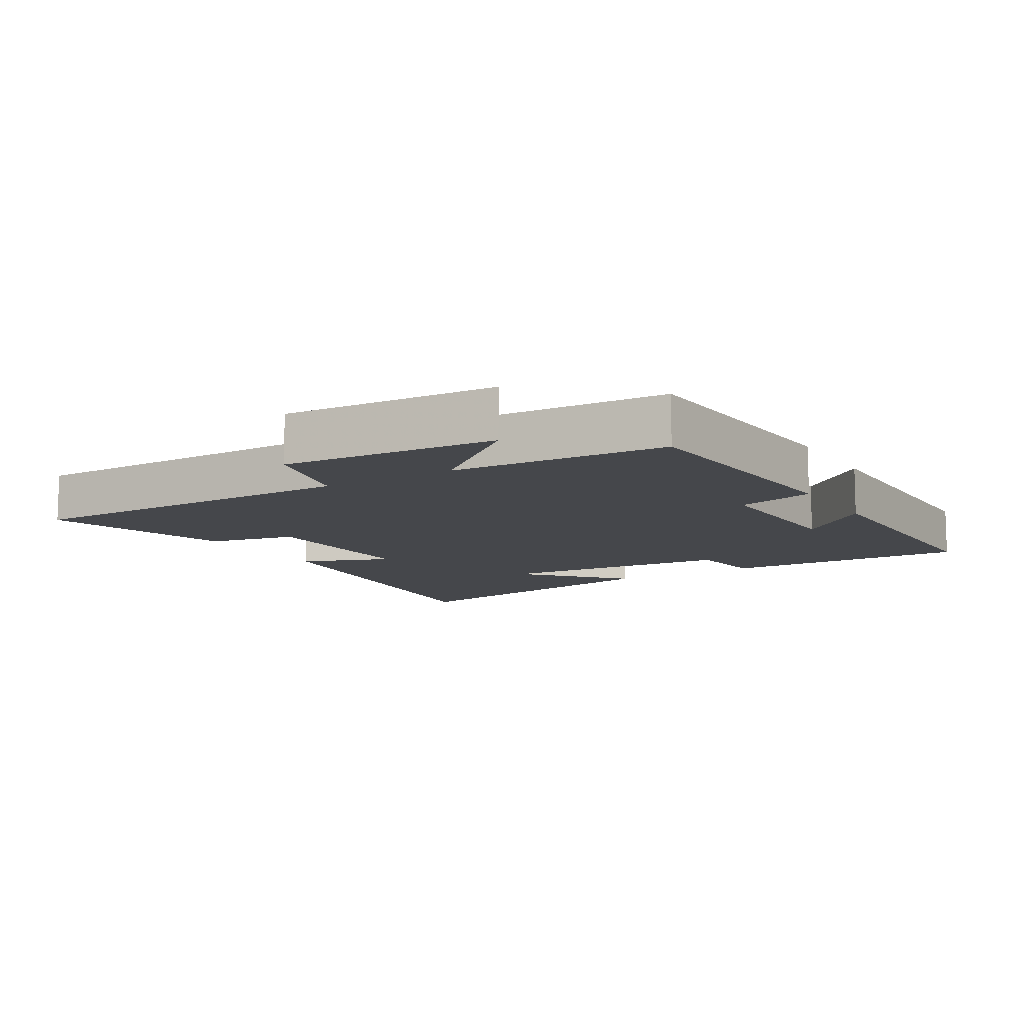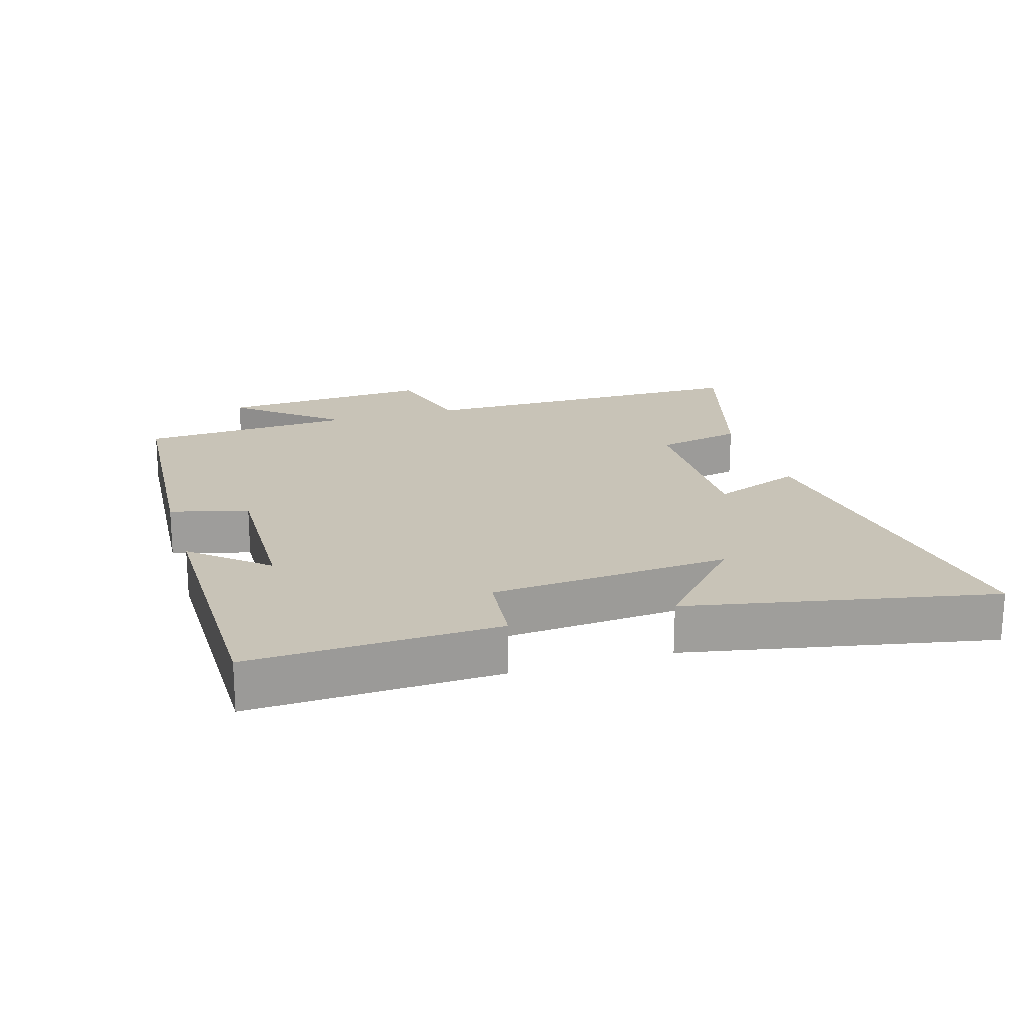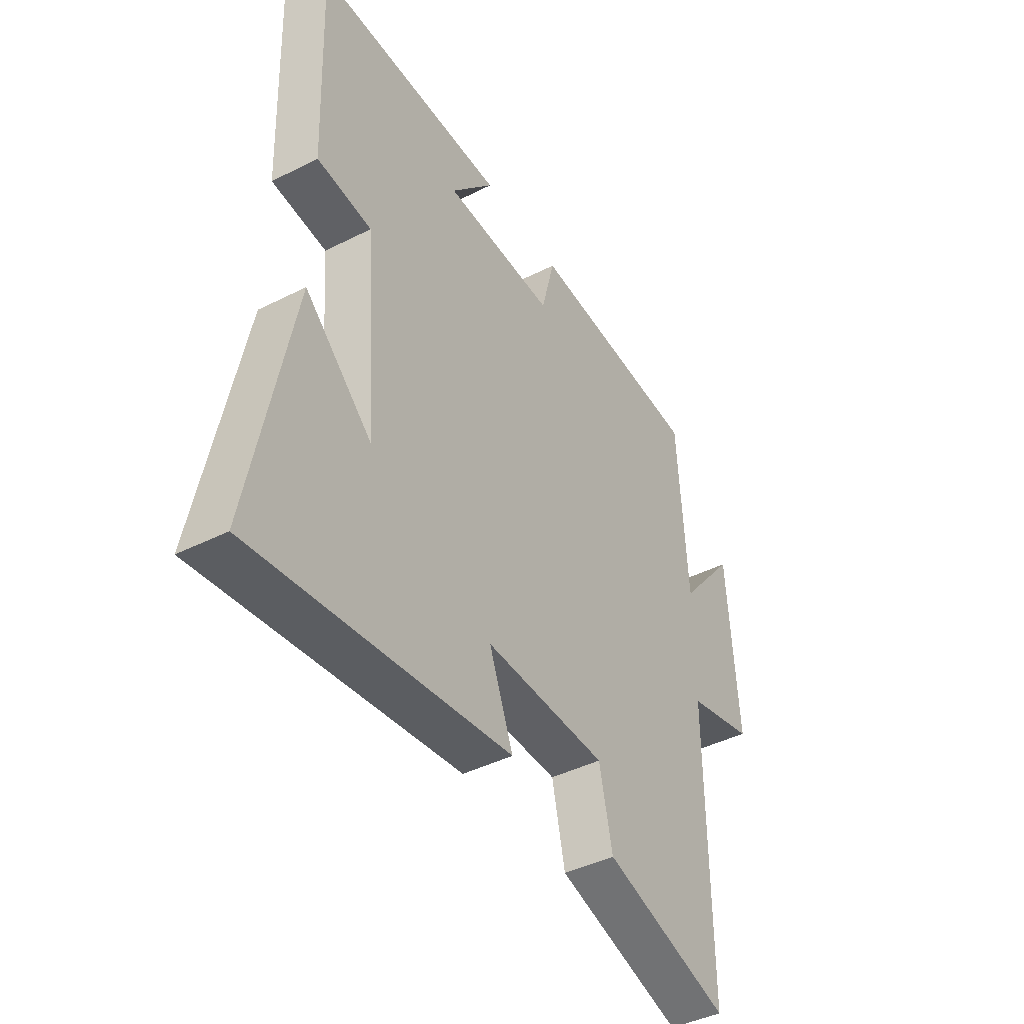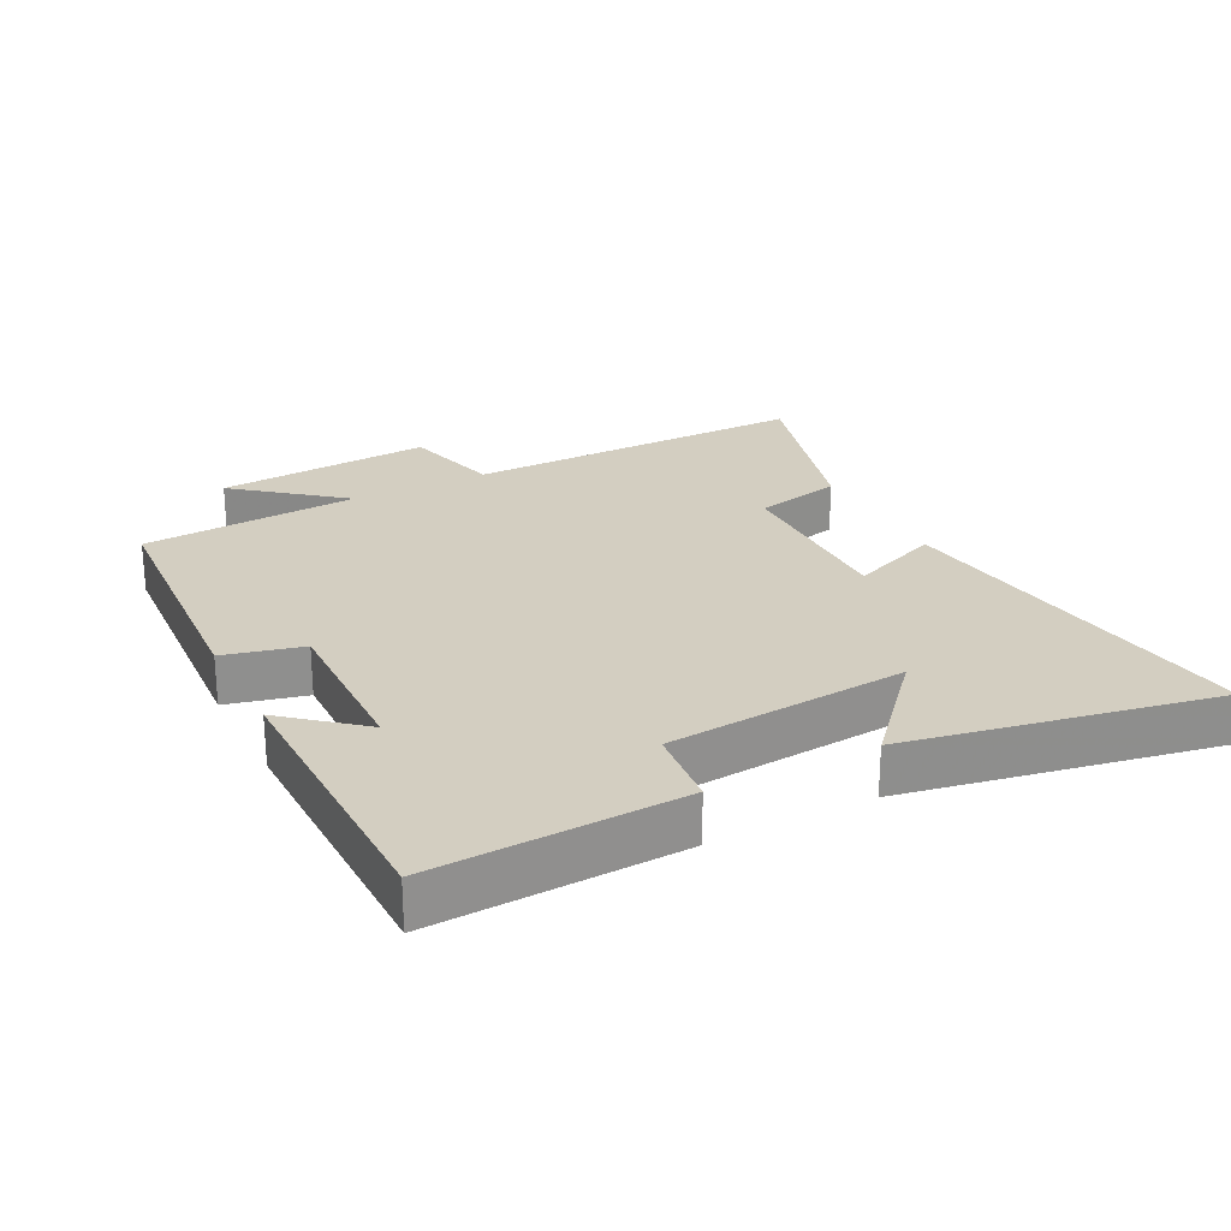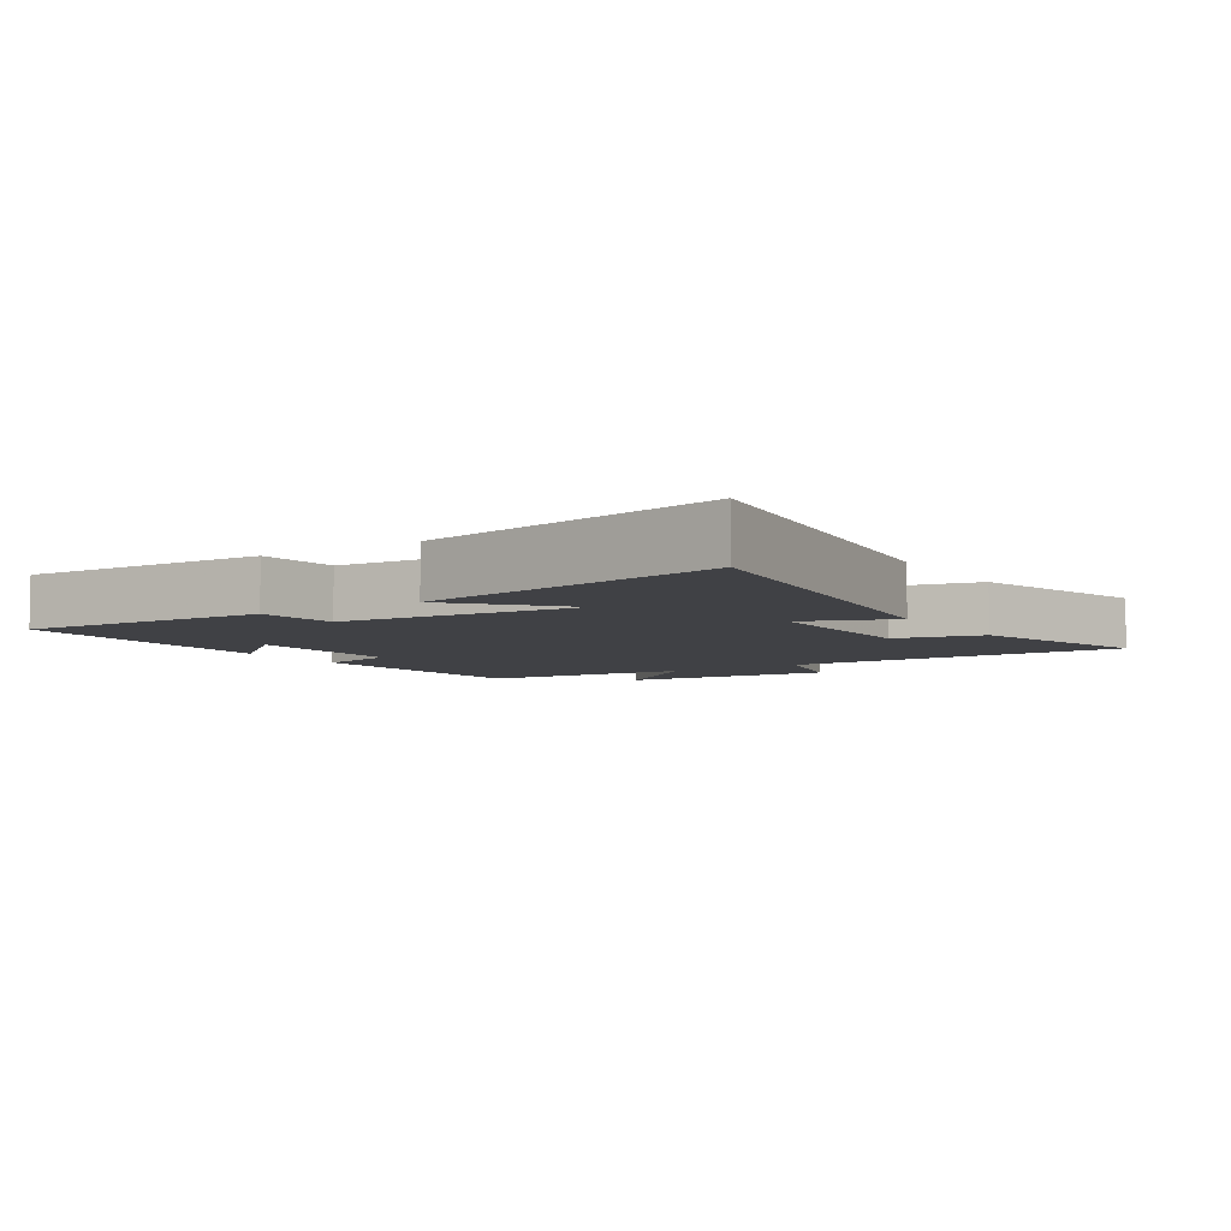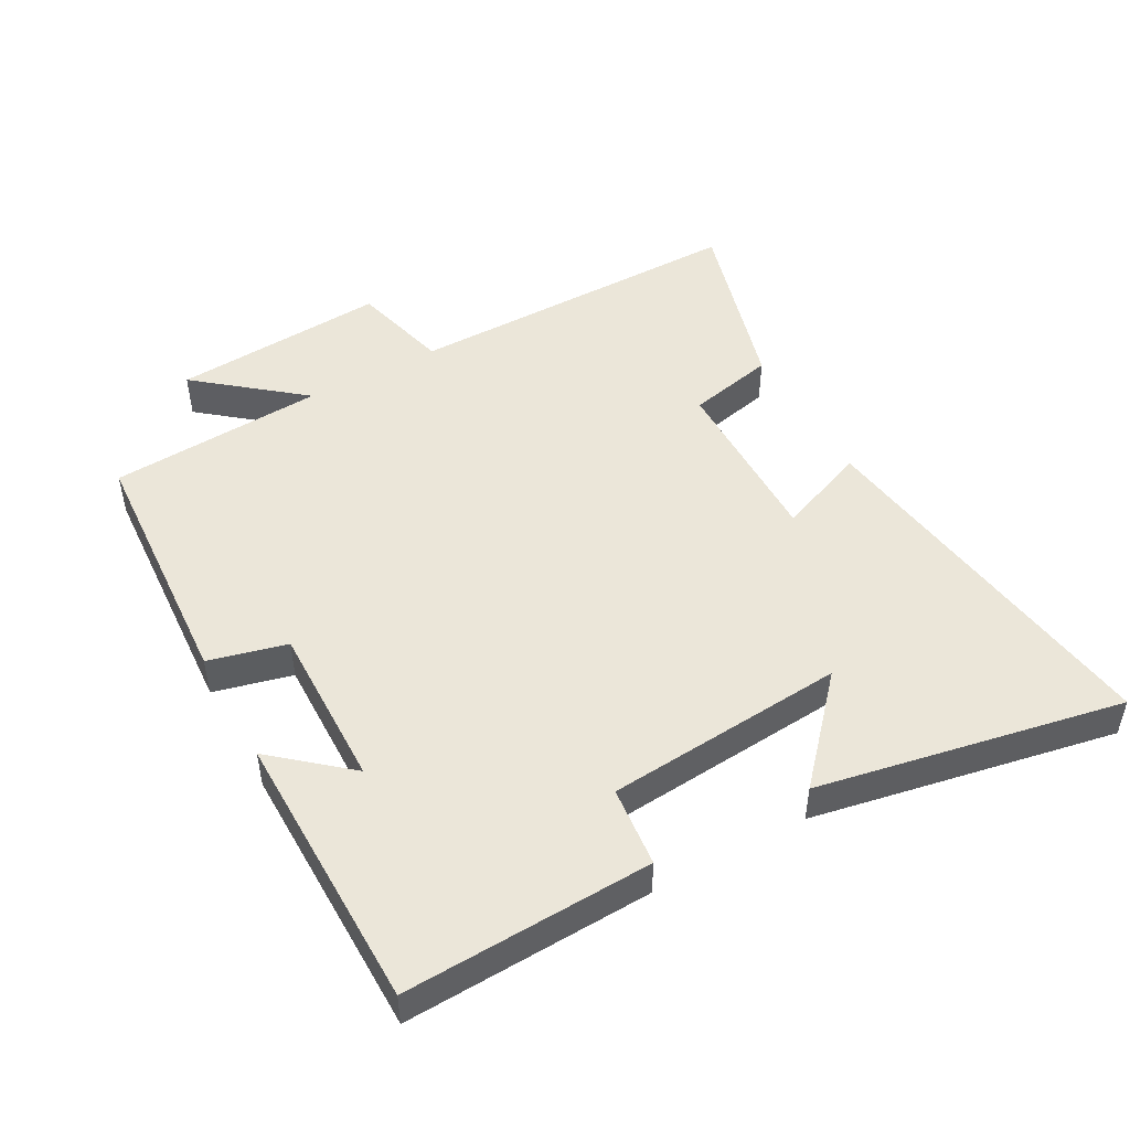
<metadata>
{"format":"obj","ext":"obj","renderer":"f3d","projection":"perspective","resolution":1024,"background":"white","views":[{"elev":-10.5,"azim":-58.7,"up":"+Y"},{"elev":19.6,"azim":73.3,"up":"+Y"},{"elev":-42.8,"azim":121.0,"up":"+Z"},{"elev":25.0,"azim":62.5,"up":"+Y"},{"elev":-5.9,"azim":122.7,"up":"+Y"},{"elev":48.5,"azim":60.9,"up":"+Y"}]}
</metadata>
<code>
v 0.514 0.07 0.498
v 0.5 0.07 0.124
v 0.379 0.07 0.111
v 0.351 0.07 -0.251
v 0.5 0.07 -0.116
v 0.59 0.07 -0.576
v 0.027 0.07 -0.5
v 0.08 0.07 -0.364
v -0.19 0.07 -0.368
v -0.219 0.07 -0.5
v -0.501 0.07 -0.581
v -0.5 0.07 -0.061
v -0.65 0.07 -0.023
v -0.628 0.07 0.303
v -0.5 0.07 0.147
v -0.48 0.07 0.474
v -0.091 0.07 0.5
v -0.061 0.07 0.382
v 0.187 0.07 0.388
v 0.091 0.07 0.5
v 0.514 0 0.498
v 0.5 0 0.124
v 0.379 0 0.111
v 0.351 0 -0.251
v 0.5 0 -0.116
v 0.59 0 -0.576
v 0.027 0 -0.5
v 0.08 0 -0.364
v -0.19 0 -0.368
v -0.219 0 -0.5
v -0.501 0 -0.581
v -0.5 0 -0.061
v -0.65 0 -0.023
v -0.628 0 0.303
v -0.5 0 0.147
v -0.48 0 0.474
v -0.091 0 0.5
v -0.061 0 0.382
v 0.187 0 0.388
v 0.091 0 0.5
f 19 20 1 2
f 18 19 2 3
f 15 16 17 18
f 15 18 3 4
f 12 13 14 15
f 12 15 4
f 9 10 11 12
f 8 9 12 4
f 7 8 4
f 6 7 4
f 4 5 6
f 22 21 40 39
f 23 22 39 38
f 38 37 36 35
f 24 23 38 35
f 35 34 33 32
f 24 35 32
f 32 31 30 29
f 24 32 29 28
f 24 28 27
f 24 27 26
f 26 25 24
f 1 21 22 2
f 2 22 23 3
f 3 23 24 4
f 4 24 25 5
f 5 25 26 6
f 6 26 27 7
f 7 27 28 8
f 8 28 29 9
f 9 29 30 10
f 10 30 31 11
f 11 31 32 12
f 12 32 33 13
f 13 33 34 14
f 14 34 35 15
f 15 35 36 16
f 16 36 37 17
f 17 37 38 18
f 18 38 39 19
f 19 39 40 20
f 20 40 21 1

</code>
